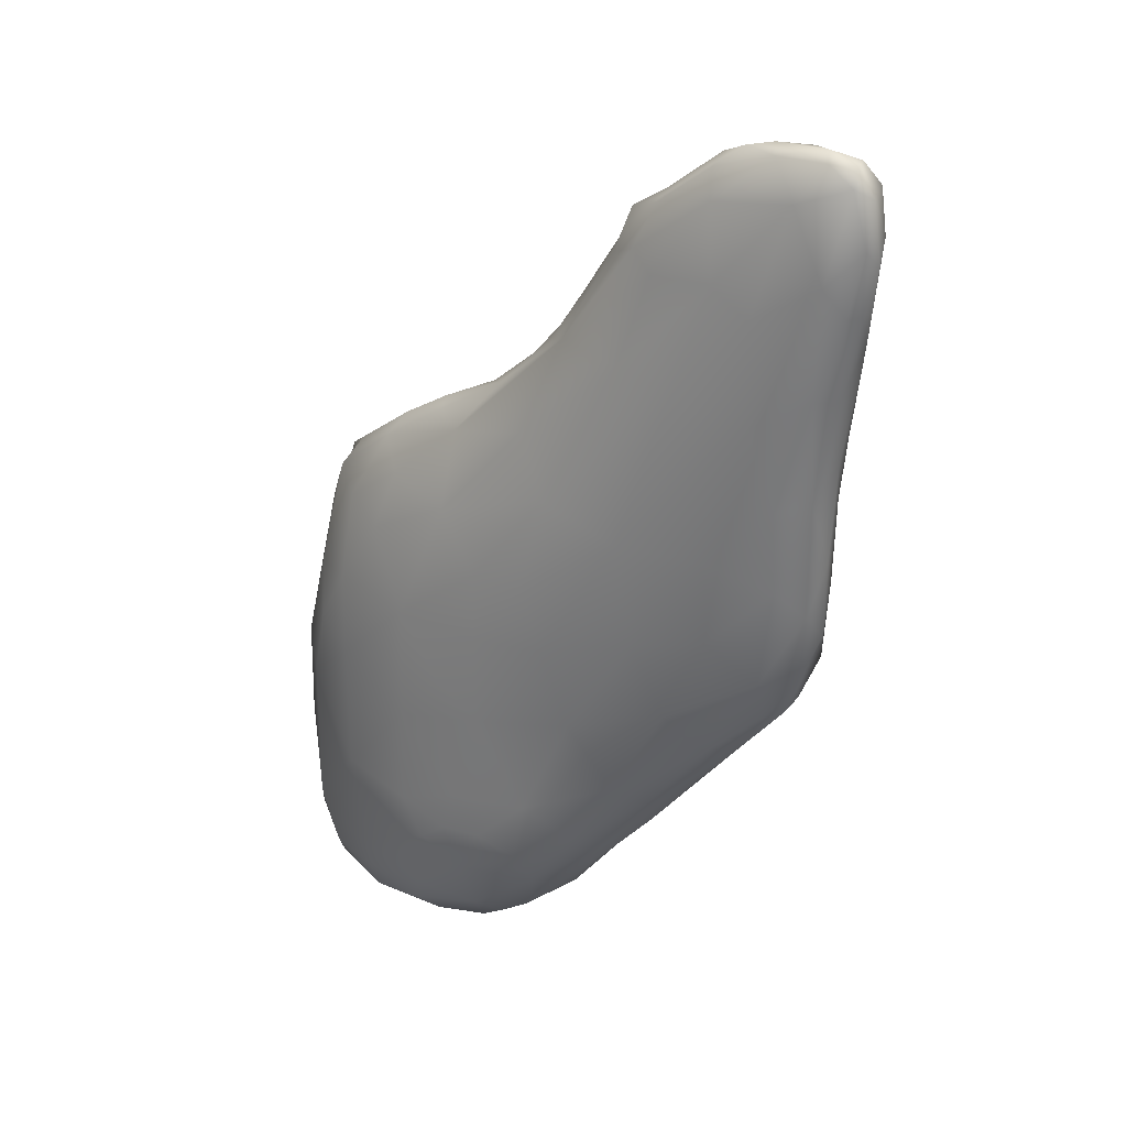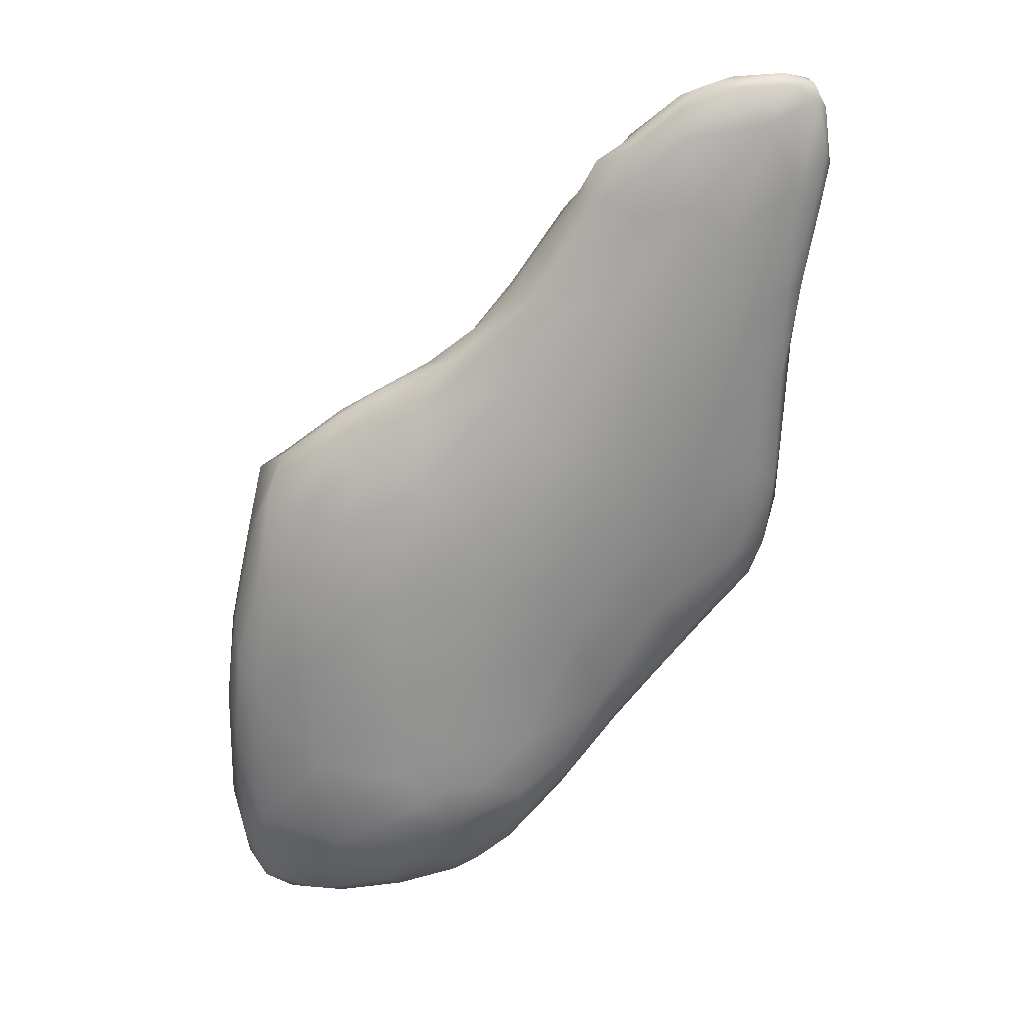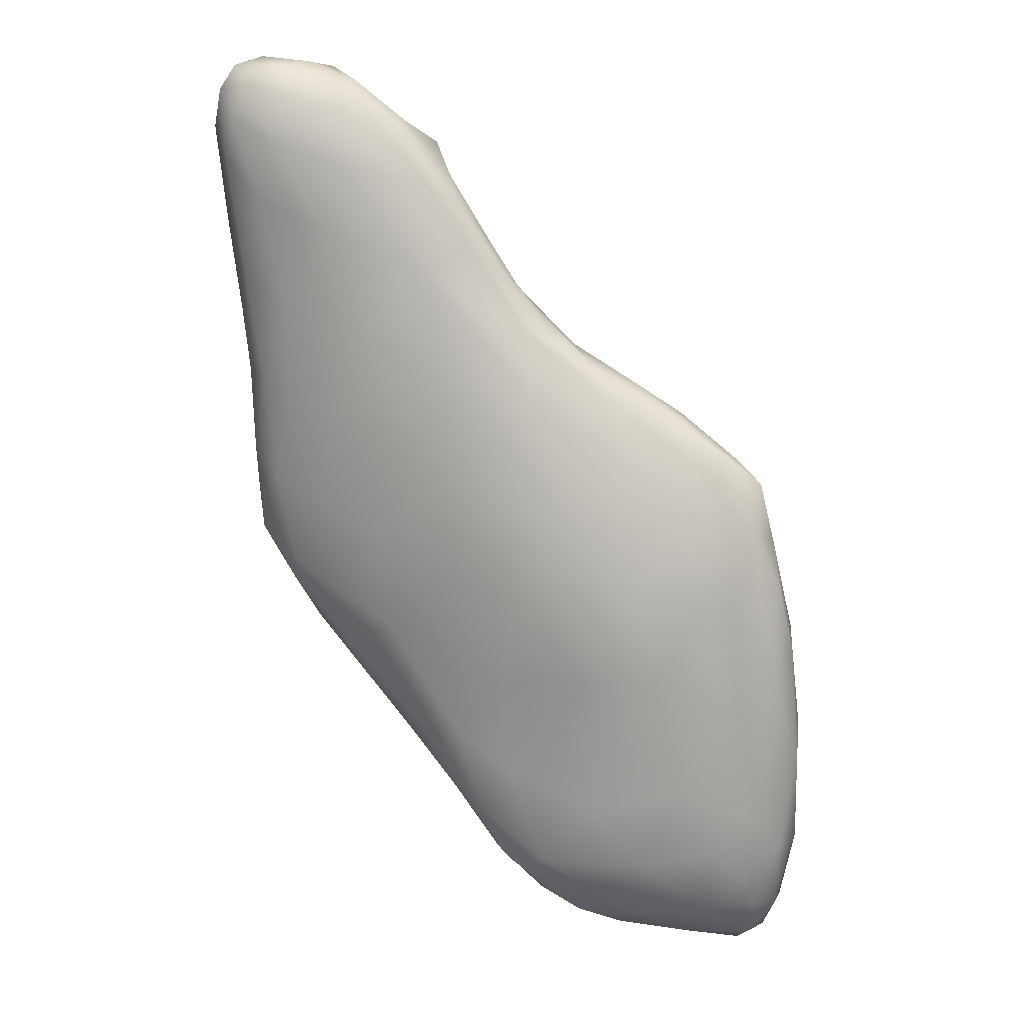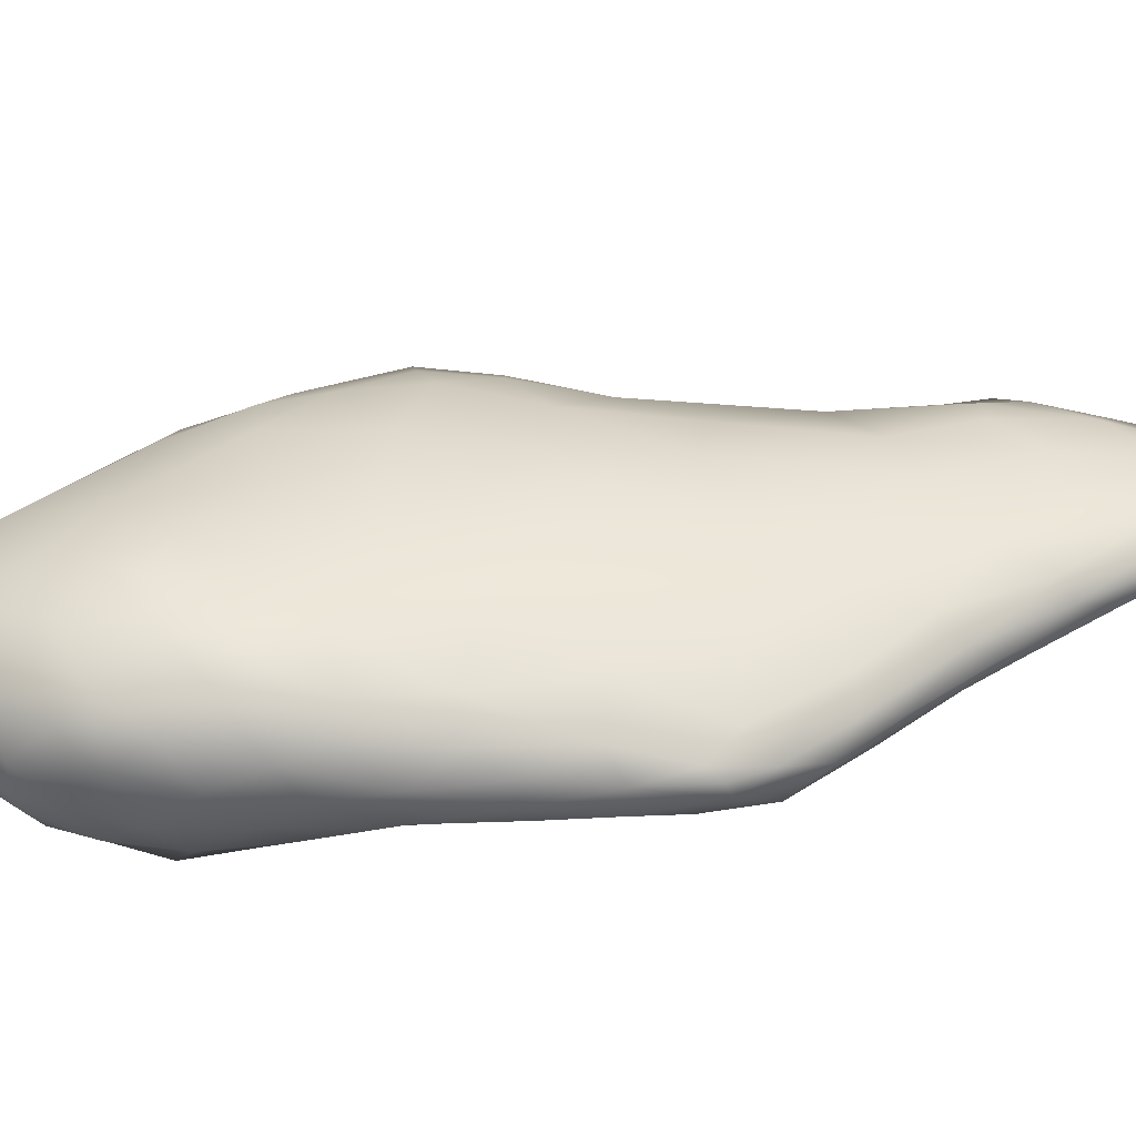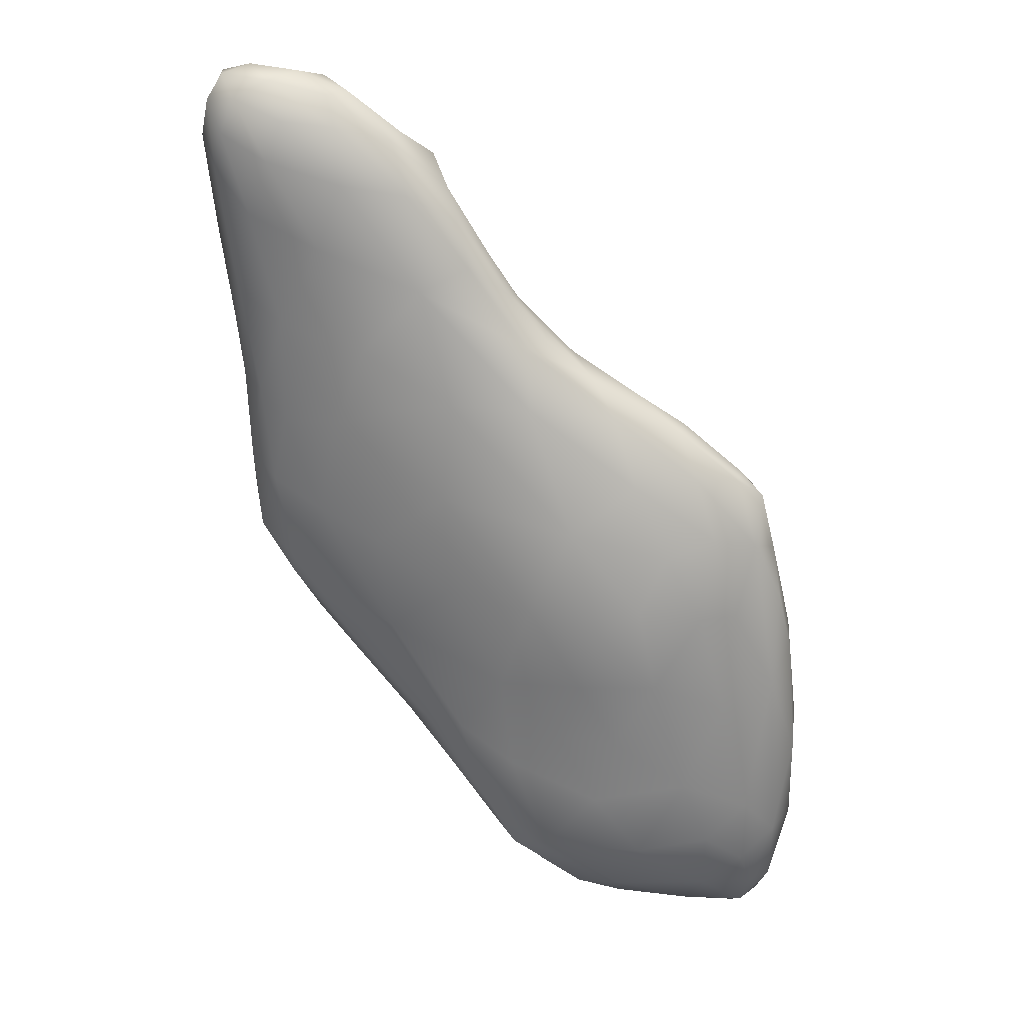
<metadata>
{"format":"obj","ext":"obj","renderer":"f3d","projection":"perspective","resolution":1024,"background":"white","views":[{"elev":29.2,"azim":34.1,"up":"+Y"},{"elev":25.7,"azim":-2.5,"up":"+Y"},{"elev":18.3,"azim":-167.0,"up":"+Y"},{"elev":42.1,"azim":49.3,"up":"+Z"},{"elev":28.5,"azim":-168.8,"up":"+Y"}]}
</metadata>
<code>
v 9883 3483 5573
v 9834 3407 5565
v 9783 3416 5556
v 9640 3419 5562
v 9709 3511 5554
v 9576 3543 5569
v 9838 3554 5565
v 9680 3614 5557
v 9764 3615 5557
v 9734 3712 5551
v 9625 3717 5563
v 9708 3807 5549
v 9811 3831 5555
v 9651 3841 5562
v 9754 3951 5577
v 9675 3331 5588
v 9787 3364 5583
v 9738 3316 5603
v 9544 3344 5600
v 9865 3410 5602
v 9539 3439 5583
v 9921 3601 5582
v 9854 3696 5566
v 9936 3838 5576
v 9564 3827 5587
v 9617 3921 5591
v 9944 3988 5584
v 10046 3903 5594
v 9935 4130 5600
v 9800 3340 5617
v 9486 3398 5603
v 9484 3498 5601
v 9936 3500 5613
v 9975 3586 5607
v 9525 3673 5594
v 1.003e+04 3758 5598
v 9552 3943 5616
v 9669 4019 5613
v 1.01e+04 4084 5605
v 9823 4126 5615
v 1.002e+04 4116 5599
v 9485 3286 5644
v 9573 3278 5641
v 9676 3292 5621
v 9733 3294 5637
v 9474 3343 5625
v 9442 3438 5635
v 9853 3366 5659
v 9459 3699 5637
v 1.002e+04 3573 5654
v 1.01e+04 3713 5636
v 1.018e+04 3838 5630
v 1.014e+04 3938 5613
v 9516 3824 5616
v 9706 4111 5644
v 10187 4073 5622
v 1.018e+04 4225 5623
v 9980 4289 5625
v 1.006e+04 4196 5612
v 1.012e+04 4343 5620
v 10224 4386 5627
v 1.019e+04 4465 5624
v 1.009e+04 4436 5630
v 1.026e+04 4497 5636
v 1.017e+04 4520 5636
v 1.024e+04 4544 5648
v 9665 3269 5669
v 9735 3283 5671
v 9445 3333 5660
v 9778 3311 5672
v 9923 3453 5656
v 9422 3571 5669
v 1.01e+04 3670 5658
v 1.016e+04 3740 5665
v 1.019e+04 3804 5651
v 9496 3922 5653
v 9457 3835 5667
v 1.024e+04 3880 5656
v 10212 3967 5637
v 1.025e+04 4001 5664
v 9585 4023 5646
v 1.023e+04 4109 5645
v 9833 4206 5648
v 1.025e+04 4263 5652
v 9917 4320 5652
v 10279 4441 5655
v 1e+04 4419 5650
v 1.01e+04 4510 5652
v 1.029e+04 4534 5667
v 1.02e+04 4566 5669
v 9501 3261 5671
v 9465 3281 5684
v 9566 3257 5691
v 9422 3436 5689
v 9437 3740 5681
v 1.023e+04 3826 5684
v 9492 3992 5677
v 9529 4015 5673
v 1.026e+04 4122 5671
v 9616 4082 5677
v 9744 4154 5680
v 9809 4203 5676
v 1.027e+04 4213 5674
v 9864 4274 5676
v 9938 4382 5672
v 10289 4339 5682
v 1.003e+04 4488 5677
v 1.03e+04 4479 5680
v 1.012e+04 4547 5680
v 1.027e+04 4566 5686
v 9442 3327 5699
v 9896 3408 5711
v 9425 3616 5700
v 1.002e+04 3566 5710
v 9961 3492 5696
v 1.01e+04 3658 5683
v 1.016e+04 3742 5707
v 1.026e+04 3933 5689
v 9472 3906 5687
v 1.026e+04 4043 5694
v 9526 4017 5697
v 1.027e+04 4179 5692
v 9677 4122 5701
v 9817 4217 5697
v 9859 4266 5696
v 9897 4324 5698
v 9957 4416 5705
v 1.031e+04 4449 5699
v 1.009e+04 4548 5699
v 1.016e+04 4572 5700
v 1.023e+04 4578 5703
v 9508 3262 5709
v 9469 3293 5720
v 9733 3287 5713
v 9644 3267 5717
v 9821 3344 5731
v 9937 3469 5745
v 1.009e+04 3652 5717
v 10222 3816 5710
v 1.024e+04 3871 5712
v 1.025e+04 3971 5720
v 9613 4083 5704
v 9779 4175 5721
v 1.027e+04 4274 5713
v 1.029e+04 4387 5710
v 9980 4462 5715
v 1.002e+04 4491 5711
v 10296 4528 5700
v 1.013e+04 4565 5711
v 1.028e+04 4565 5709
v 9589 3266 5729
v 9441 3383 5731
v 9962 3522 5763
v 9445 3763 5718
v 9484 3924 5717
v 9510 3984 5727
v 9595 4053 5729
v 1.025e+04 4132 5724
v 9682 4111 5719
v 9860 4257 5716
v 9914 4332 5719
v 9960 4400 5727
v 1.03e+04 4470 5718
v 1.002e+04 4477 5728
v 1.009e+04 4532 5718
v 1.028e+04 4544 5724
v 1.017e+04 4563 5720
v 9560 3287 5753
v 9683 3299 5761
v 9770 3327 5765
v 9856 3391 5772
v 9436 3557 5735
v 1.004e+04 3623 5749
v 9448 3702 5745
v 1.011e+04 3689 5731
v 1.012e+04 3735 5746
v 1.02e+04 3808 5723
v 9486 3832 5751
v 1.025e+04 4275 5739
v 1.028e+04 4386 5725
v 1.024e+04 4565 5718
v 9484 3341 5752
v 9808 3355 5774
v 9473 3438 5770
v 9476 3655 5770
v 1.02e+04 3863 5740
v 1.022e+04 4008 5747
v 9551 3960 5758
v 9635 4021 5766
v 9727 4104 5751
v 1.021e+04 4122 5751
v 9895 4274 5743
v 1.026e+04 4423 5740
v 9997 4418 5742
v 1.01e+04 4499 5741
v 1.021e+04 4516 5738
v 9575 3355 5790
v 9882 3457 5799
v 9943 3549 5791
v 1e+04 3649 5782
v 1.008e+04 3790 5775
v 9505 3763 5781
v 1.013e+04 3917 5770
v 9550 3843 5787
v 9612 3939 5788
v 1.013e+04 4035 5774
v 9734 4006 5793
v 1.018e+04 4233 5763
v 9848 4140 5771
v 9901 4067 5798
v 9993 4269 5770
v 10029 4393 5752
v 1.012e+04 4401 5756
v 1.008e+04 4255 5776
v 1.017e+04 4366 5754
v 9666 3335 5797
v 9594 3418 5814
v 9567 3548 5809
v 9880 3591 5818
v 9559 3726 5801
v 9946 3743 5806
v 1.004e+04 3894 5793
v 1.001e+04 4033 5795
v 9776 3370 5795
v 9688 3384 5817
v 9663 3462 5831
v 9682 3542 5836
v 9870 3505 5824
v 9678 3677 5826
v 9774 3581 5836
v 9811 3715 5829
v 9911 3854 5817
v 9675 3837 5815
v 9878 3937 5819
v 9799 3933 5814
v 9774 3453 5829
v 9811 3525 5833
v 9717 3489 5839
v 9751 3518 5834
v 9742 3761 5829
v 9803 3839 5820
g grp1
f 1 2 3
f 3 4 5
f 5 4 6
f 3 5 7
f 1 3 7
f 6 8 5
f 9 5 8
f 9 7 5
f 10 11 12
f 13 10 12
f 14 15 12
f 13 12 15
f 16 17 18
f 16 19 4
f 17 2 20
f 3 16 4
f 17 16 3
f 3 2 17
f 19 21 4
f 1 20 2
f 4 21 6
f 1 7 22
f 8 6 11
f 22 7 23
f 23 7 9
f 10 8 11
f 9 8 10
f 23 9 10
f 23 10 13
f 11 14 12
f 24 23 13
f 14 25 26
f 14 26 15
f 24 13 27
f 27 13 15
f 28 24 27
f 27 15 29
f 18 17 30
f 19 31 21
f 21 31 32
f 1 33 20
f 34 33 1
f 21 32 6
f 6 32 35
f 1 22 34
f 6 35 11
f 36 22 23
f 35 25 11
f 11 25 14
f 24 36 23
f 36 24 28
f 26 25 37
f 38 26 37
f 15 26 38
f 28 27 39
f 40 15 38
f 29 15 40
f 41 27 29
f 39 27 41
f 42 19 43
f 44 43 16
f 16 18 44
f 18 45 44
f 42 46 19
f 16 43 19
f 18 30 45
f 19 46 31
f 20 30 17
f 46 47 31
f 30 20 48
f 49 32 47
f 31 47 32
f 50 33 34
f 35 32 49
f 34 22 36
f 51 34 36
f 51 36 52
f 52 36 53
f 35 54 25
f 54 37 25
f 53 36 28
f 53 28 39
f 55 40 38
f 53 39 56
f 56 39 57
f 29 40 58
f 59 41 29
f 39 41 59
f 57 39 59
f 59 29 58
f 57 59 60
f 60 59 58
f 61 60 62
f 63 62 60
f 64 61 62
f 63 65 62
f 64 62 66
f 66 62 65
f 43 44 67
f 44 45 67
f 67 45 68
f 42 69 46
f 45 30 70
f 47 46 69
f 20 71 48
f 33 71 20
f 49 47 72
f 33 50 71
f 34 51 50
f 73 50 51
f 35 49 54
f 74 51 75
f 52 75 51
f 76 54 49
f 77 76 49
f 78 75 52
f 78 52 79
f 54 76 37
f 52 53 79
f 80 78 79
f 53 56 79
f 76 81 37
f 38 37 81
f 56 82 79
f 38 81 55
f 55 83 40
f 56 57 82
f 40 83 58
f 82 57 84
f 58 83 85
f 61 57 60
f 84 57 61
f 84 61 86
f 60 58 63
f 58 85 87
f 63 58 87
f 86 61 64
f 87 88 63
f 65 63 88
f 66 89 64
f 89 86 64
f 65 88 90
f 65 90 66
f 42 91 92
f 42 43 91
f 91 43 93
f 43 67 93
f 42 92 69
f 45 70 68
f 47 69 94
f 94 72 47
f 49 72 95
f 51 74 73
f 95 77 49
f 74 75 96
f 75 78 96
f 76 97 98
f 76 98 81
f 80 82 99
f 79 82 80
f 100 81 98
f 55 81 100
f 101 55 100
f 55 101 83
f 102 83 101
f 99 82 84
f 84 103 99
f 83 102 104
f 83 104 85
f 105 85 104
f 106 103 84
f 85 105 87
f 86 106 84
f 87 105 107
f 108 106 86
f 87 107 88
f 86 89 108
f 88 107 109
f 88 109 90
f 66 90 110
f 66 110 89
f 111 69 92
f 30 48 70
f 111 94 69
f 112 48 71
f 113 72 94
f 114 115 50
f 115 71 50
f 116 50 73
f 72 113 95
f 73 74 116
f 116 74 117
f 74 96 117
f 118 96 78
f 119 77 95
f 77 119 76
f 76 119 97
f 78 80 118
f 118 80 120
f 80 99 120
f 98 97 121
f 120 99 122
f 98 121 100
f 101 100 123
f 99 103 122
f 102 124 104
f 106 122 103
f 104 125 126
f 126 105 104
f 127 105 126
f 105 127 107
f 106 108 128
f 109 129 130
f 90 109 130
f 90 130 131
f 110 90 131
f 91 132 92
f 91 93 132
f 92 133 111
f 68 134 67
f 67 134 135
f 68 70 134
f 70 48 136
f 112 71 115
f 115 114 137
f 114 50 116
f 138 114 116
f 139 117 96
f 139 96 140
f 96 118 140
f 118 120 141
f 121 97 119
f 100 121 142
f 100 142 123
f 101 143 124
f 102 101 124
f 122 106 144
f 104 124 125
f 144 106 145
f 106 128 145
f 127 146 147
f 107 127 147
f 109 107 129
f 107 147 129
f 128 108 148
f 89 148 108
f 130 129 149
f 148 89 110
f 150 148 110
f 132 133 92
f 93 151 132
f 93 135 151
f 67 135 93
f 133 152 111
f 70 136 134
f 111 152 94
f 48 112 136
f 137 112 115
f 153 137 114
f 138 116 117
f 113 154 95
f 95 154 119
f 154 155 119
f 140 118 141
f 155 121 119
f 155 156 121
f 156 157 121
f 121 157 142
f 120 122 158
f 123 142 159
f 123 143 101
f 144 158 122
f 125 124 160
f 125 160 126
f 161 126 160
f 162 127 161
f 161 127 126
f 162 146 127
f 145 128 163
f 147 146 164
f 148 163 128
f 129 147 165
f 165 149 129
f 148 150 166
f 130 149 167
f 130 167 131
f 131 150 110
f 132 151 168
f 168 133 132
f 169 151 135
f 135 134 169
f 136 170 134
f 112 137 171
f 94 172 113
f 172 94 152
f 114 173 153
f 114 138 173
f 113 172 154
f 172 174 154
f 138 175 173
f 175 138 117
f 117 176 175
f 117 177 176
f 117 139 177
f 177 139 140
f 154 178 155
f 156 155 178
f 141 120 158
f 142 157 159
f 123 159 143
f 179 158 144
f 144 145 180
f 180 145 163
f 146 162 164
f 147 164 165
f 148 166 163
f 181 166 150
f 167 181 131
f 150 131 181
f 168 182 133
f 134 170 169
f 133 182 152
f 136 183 170
f 136 171 183
f 112 171 136
f 184 172 152
f 174 172 185
f 176 173 175
f 178 174 185
f 154 174 178
f 176 177 186
f 177 140 186
f 140 141 186
f 186 141 187
f 178 188 156
f 141 158 187
f 156 188 157
f 157 188 189
f 190 157 189
f 158 191 187
f 157 190 159
f 190 143 159
f 192 143 190
f 158 179 191
f 124 143 160
f 160 143 192
f 144 180 179
f 161 160 192
f 192 162 161
f 180 193 179
f 162 192 194
f 180 163 193
f 162 194 164
f 195 164 194
f 195 165 164
f 167 165 195
f 167 195 196
f 193 166 196
f 163 166 193
f 167 149 165
f 181 167 196
f 166 181 196
f 182 168 197
f 169 168 151
f 184 182 197
f 182 184 152
f 198 171 137
f 153 198 137
f 172 184 185
f 153 199 198
f 153 173 199
f 200 199 173
f 173 176 200
f 176 201 200
f 176 186 201
f 202 178 185
f 186 203 201
f 204 178 202
f 186 187 203
f 178 204 188
f 205 188 204
f 203 187 206
f 189 188 205
f 207 189 205
f 206 191 208
f 187 191 206
f 207 190 189
f 190 207 209
f 192 190 209
f 209 210 211
f 211 192 209
f 191 179 208
f 179 193 208
f 211 212 192
f 213 212 211
f 213 211 214
f 193 215 208
f 208 215 214
f 215 213 214
f 192 212 194
f 194 212 195
f 213 195 212
f 215 196 213
f 196 195 213
f 193 196 215
f 168 169 216
f 216 197 168
f 197 217 184
f 217 218 184
f 185 184 218
f 199 200 219
f 220 185 218
f 200 221 219
f 220 202 185
f 200 201 221
f 220 204 202
f 222 221 201
f 203 222 201
f 203 206 222
f 206 223 222
f 207 210 209
f 206 208 223
f 214 211 210
f 223 214 210
f 208 214 223
f 216 169 224
f 197 216 225
f 169 170 224
f 170 183 224
f 217 197 225
f 171 198 224
f 171 224 183
f 226 217 225
f 226 218 217
f 226 227 218
f 198 199 228
f 199 219 228
f 227 229 218
f 229 220 218
f 230 229 227
f 219 231 230
f 221 231 219
f 231 229 230
f 221 232 231
f 229 233 220
f 221 222 232
f 233 204 220
f 205 204 233
f 232 223 234
f 207 205 233
f 235 207 233
f 222 223 232
f 223 210 234
f 210 207 235
f 234 210 235
f 216 224 225
f 224 236 225
f 224 198 236
f 198 228 236
f 237 236 228
f 226 238 227
f 239 227 238
f 228 219 237
f 239 237 230
f 239 230 227
f 219 230 237
f 231 240 229
f 241 240 231
f 240 233 229
f 231 232 241
f 241 233 240
f 241 235 233
f 232 234 241
f 234 235 241
f 226 225 236
f 236 238 226
f 236 239 238
f 237 239 236

</code>
